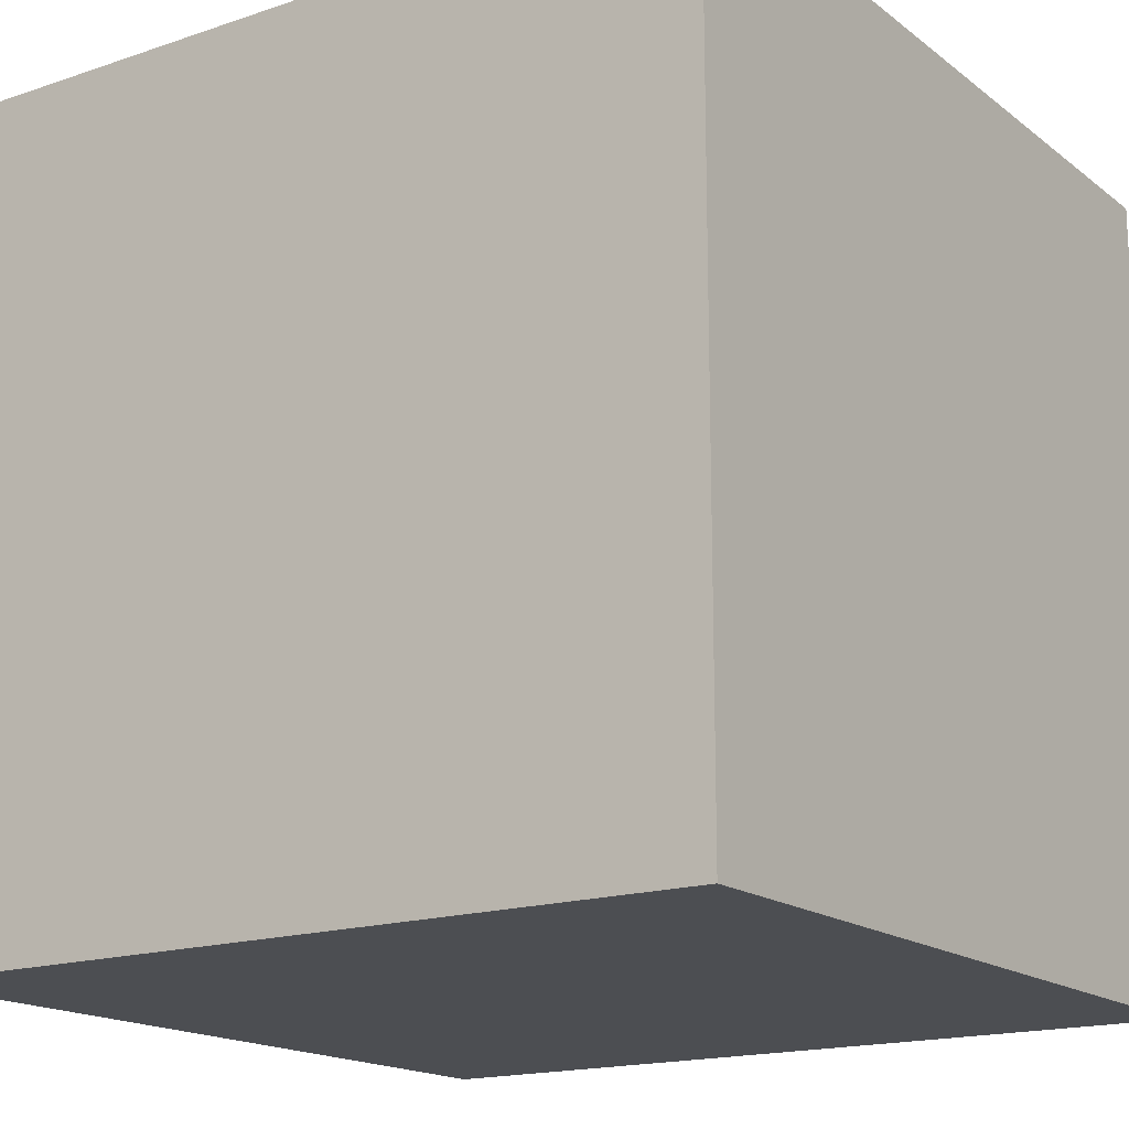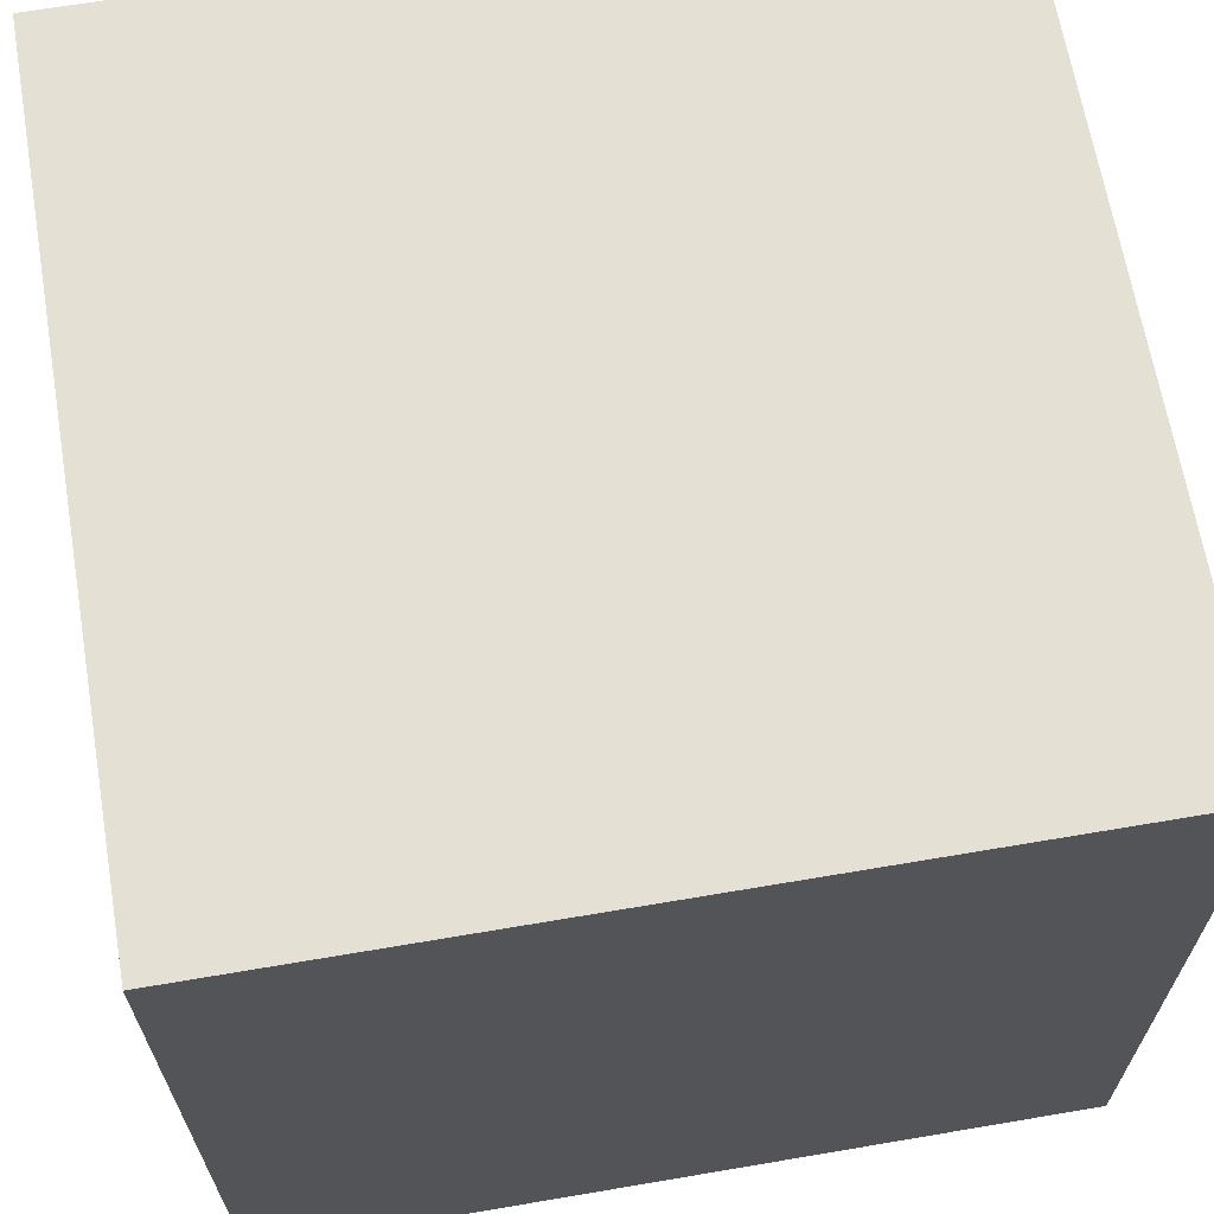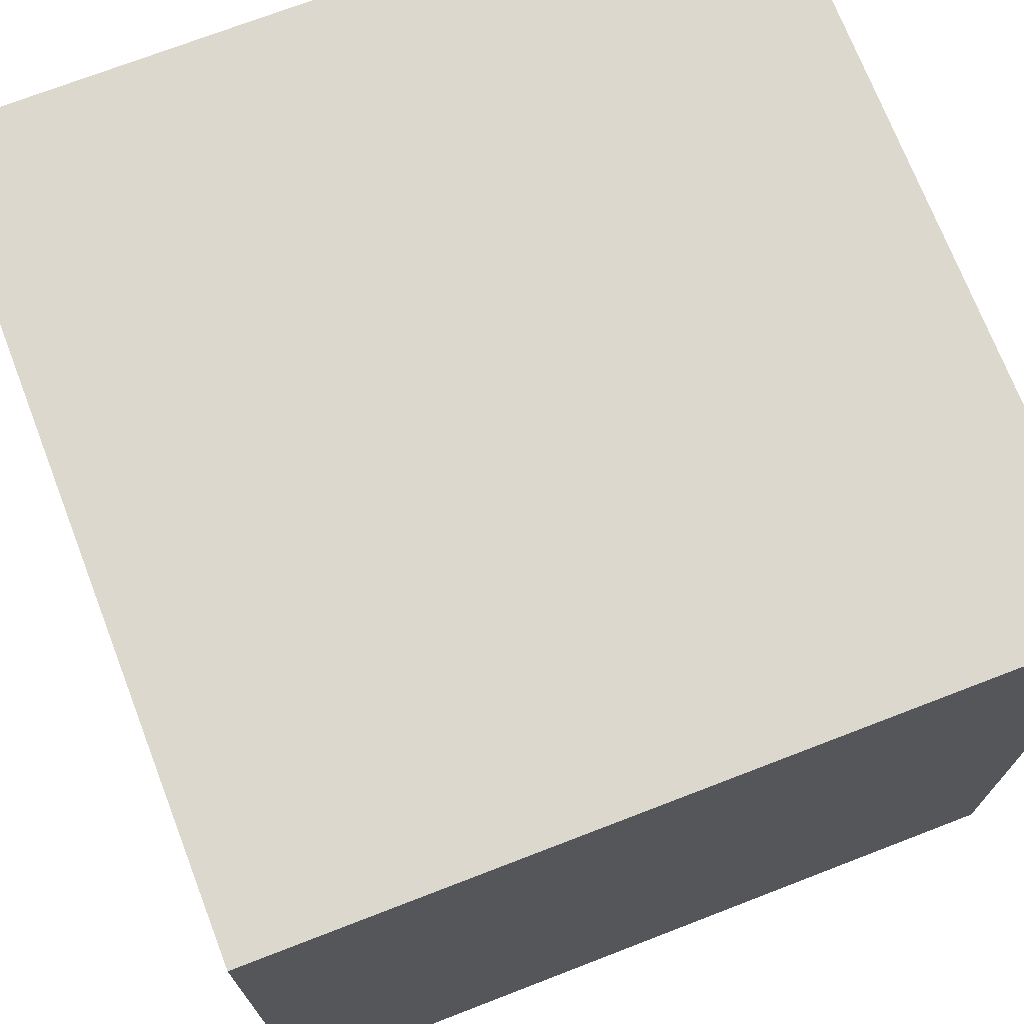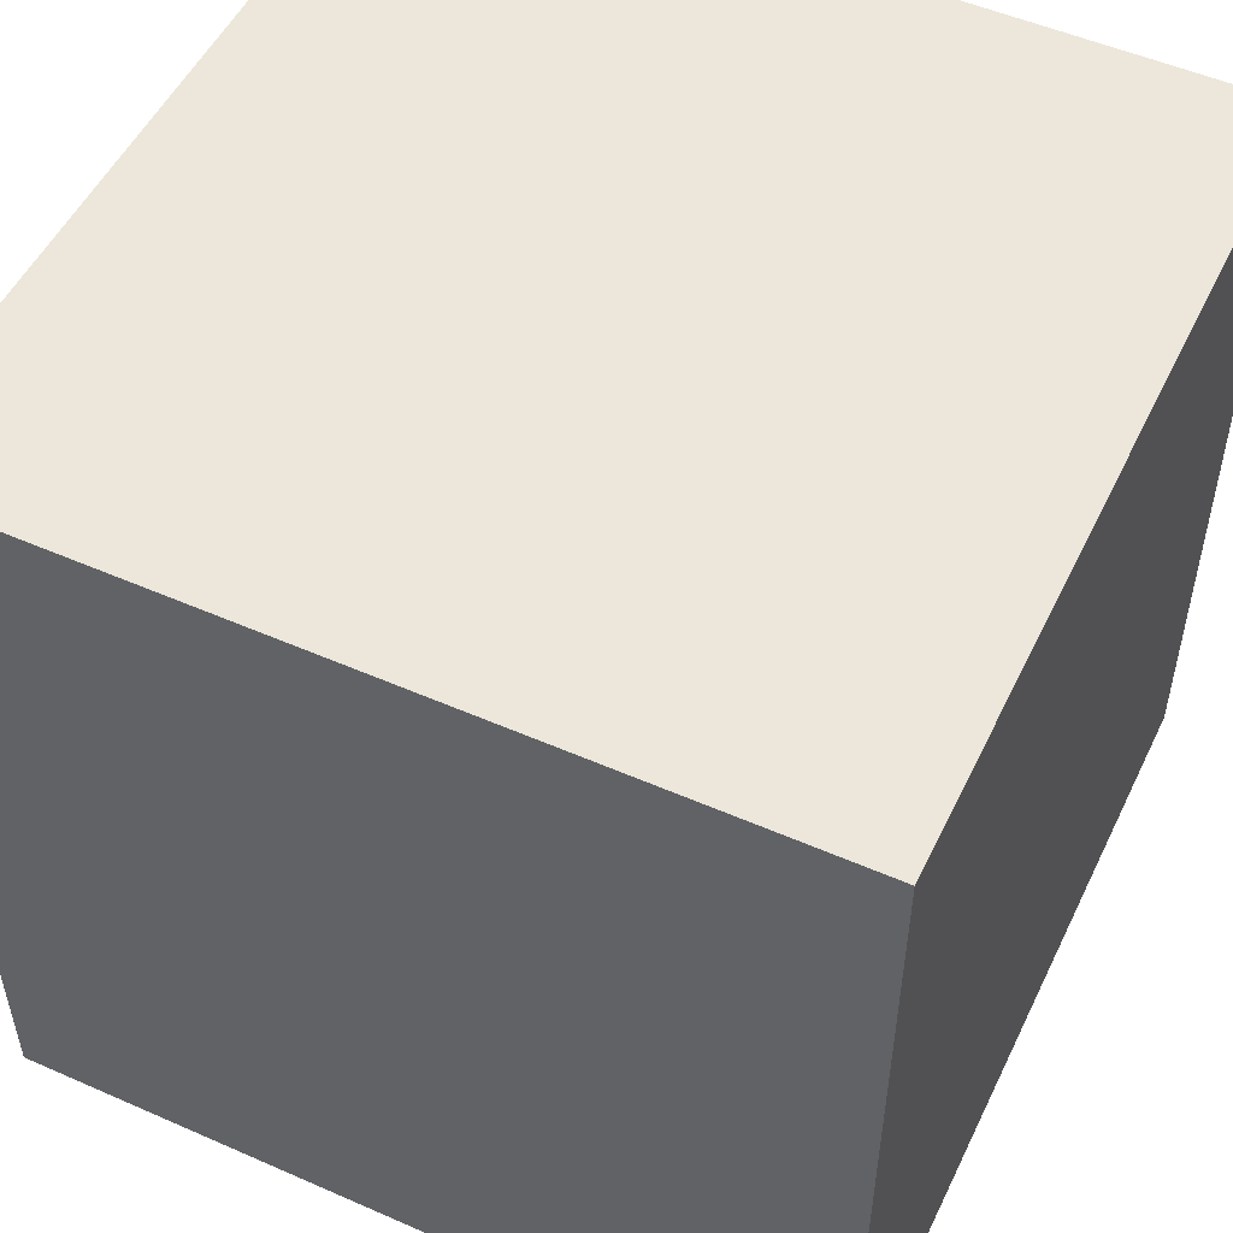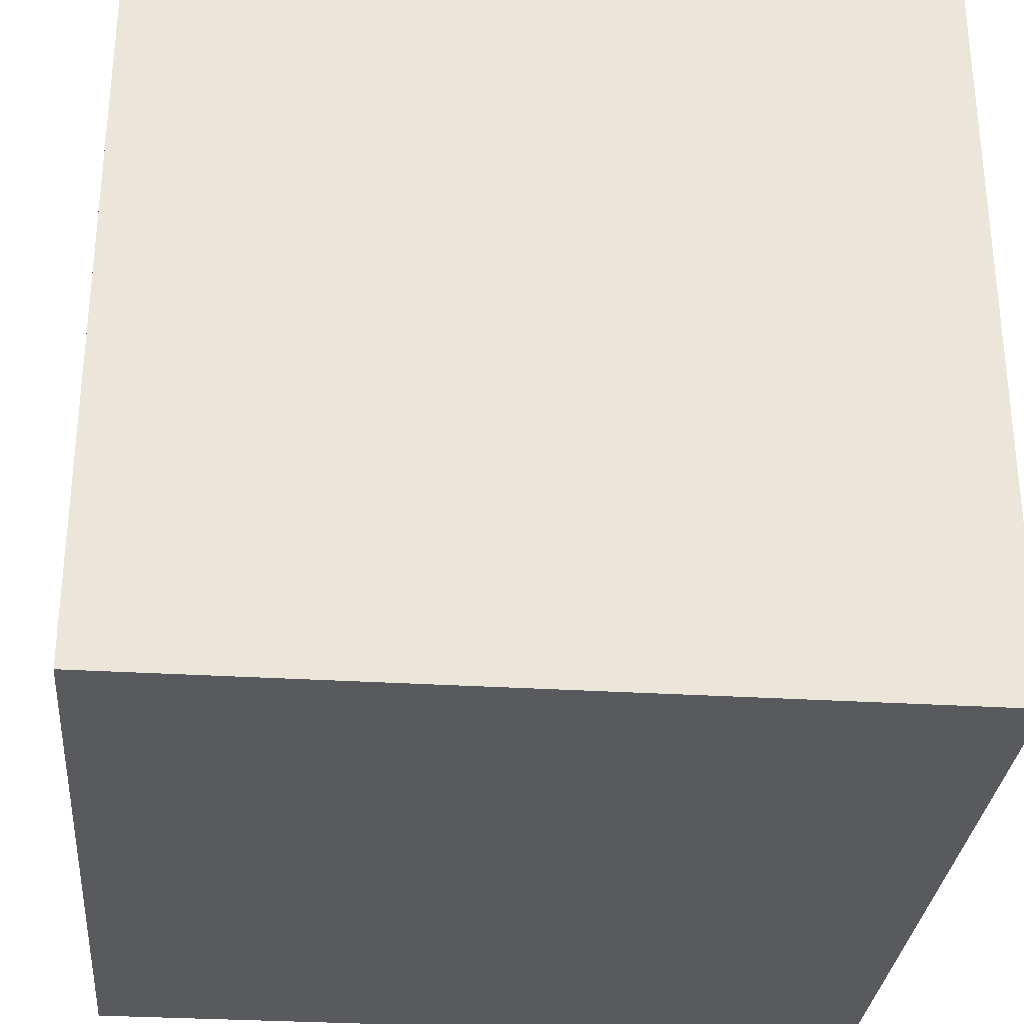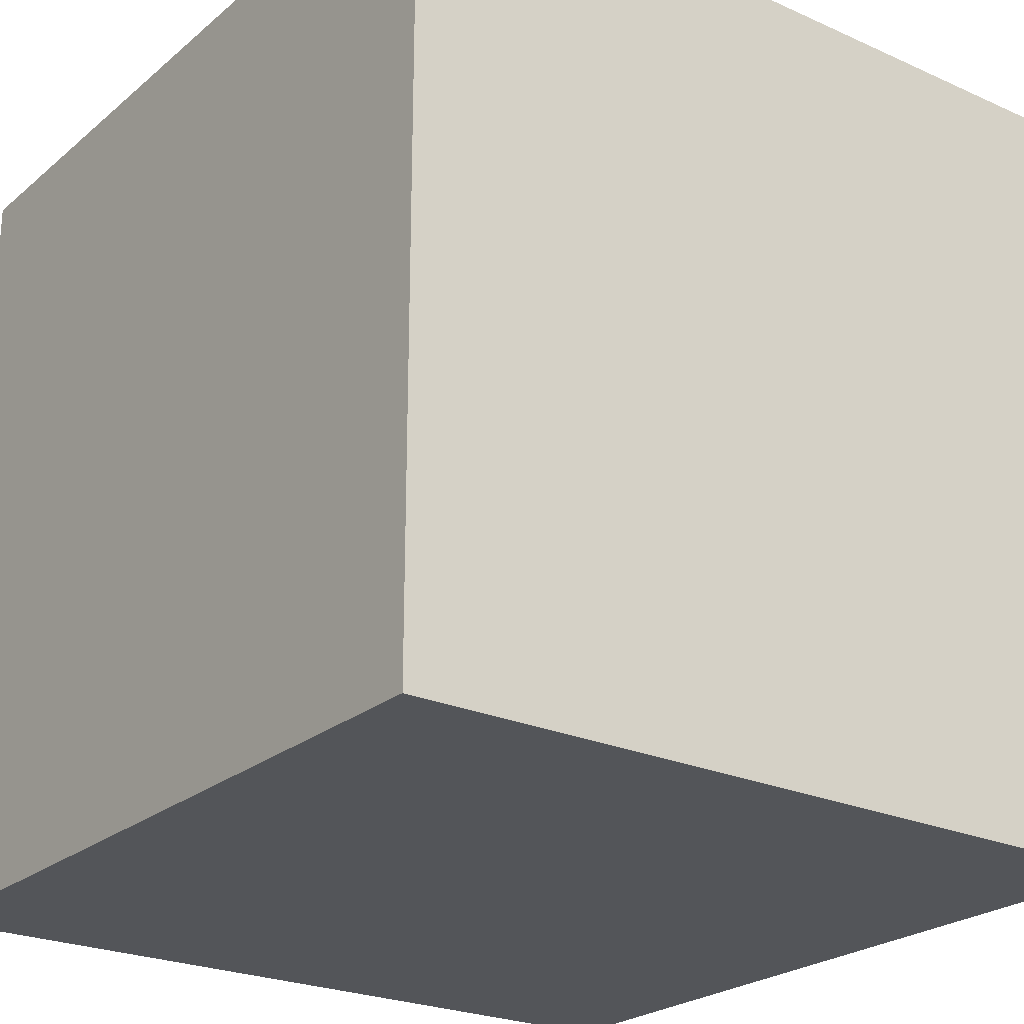
<metadata>
{"format":"obj","ext":"obj","renderer":"f3d","projection":"perspective","resolution":1024,"background":"white","views":[{"elev":-16.9,"azim":34.2,"up":"+Z"},{"elev":66.0,"azim":170.3,"up":"+Z"},{"elev":72.2,"azim":68.9,"up":"+Z"},{"elev":51.8,"azim":25.4,"up":"+Y"},{"elev":-30.5,"azim":-5.1,"up":"+Y"},{"elev":-24.1,"azim":-36.6,"up":"+Z"}]}
</metadata>
<code>
v 1 -1 -1
v 1 -1 1
v -1 -1 1
v -1 -1 -1
v 1 1 -1
v 1 1 1
v -1 1 1
v -1 1 -1
f 2 3 4
f 8 7 6
f 1 5 6
f 2 6 7
f 7 8 4
f 1 4 8
f 1 2 4
f 5 8 6
f 2 1 6
f 3 2 7
f 3 7 4
f 5 1 8

</code>
